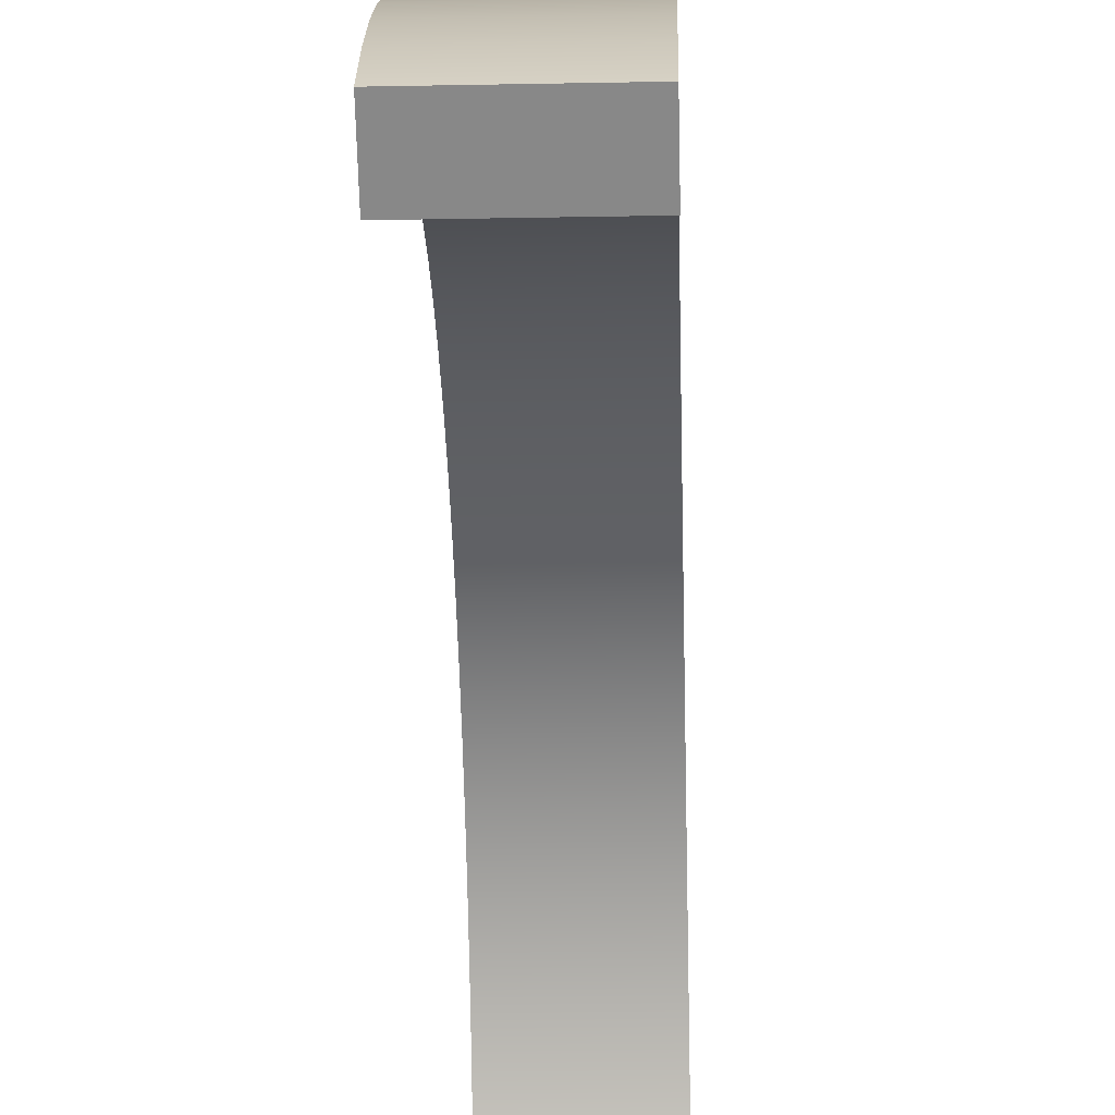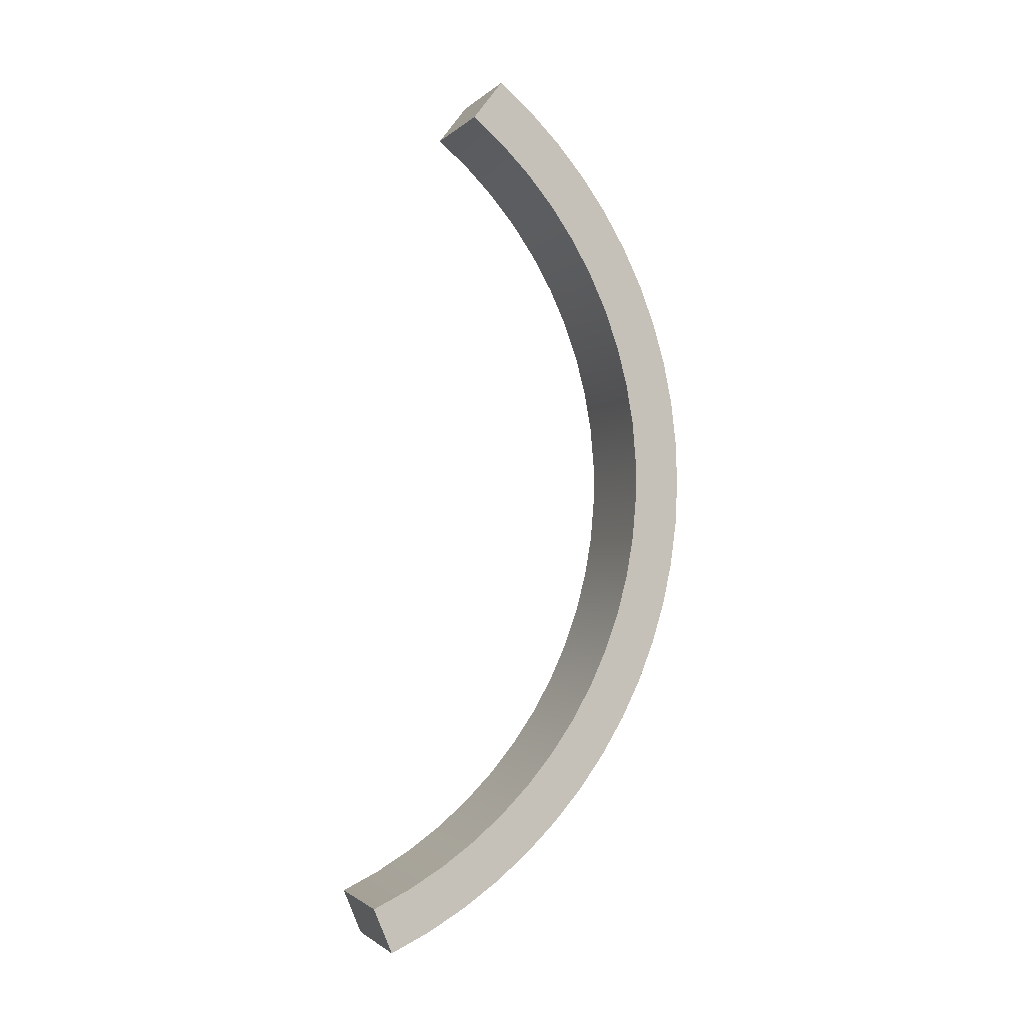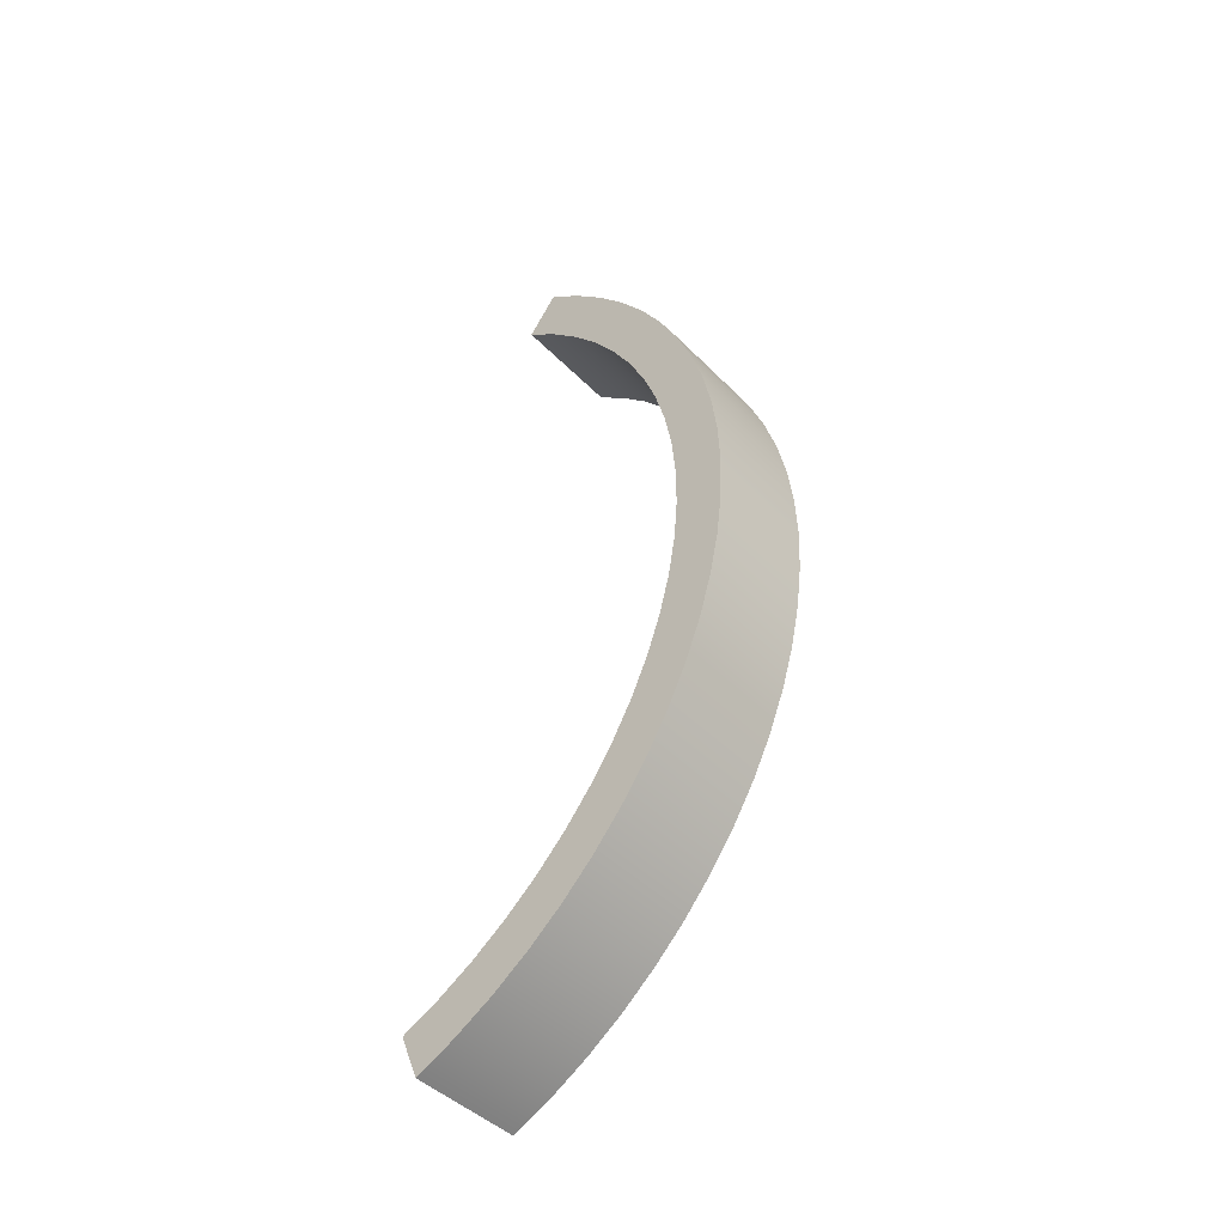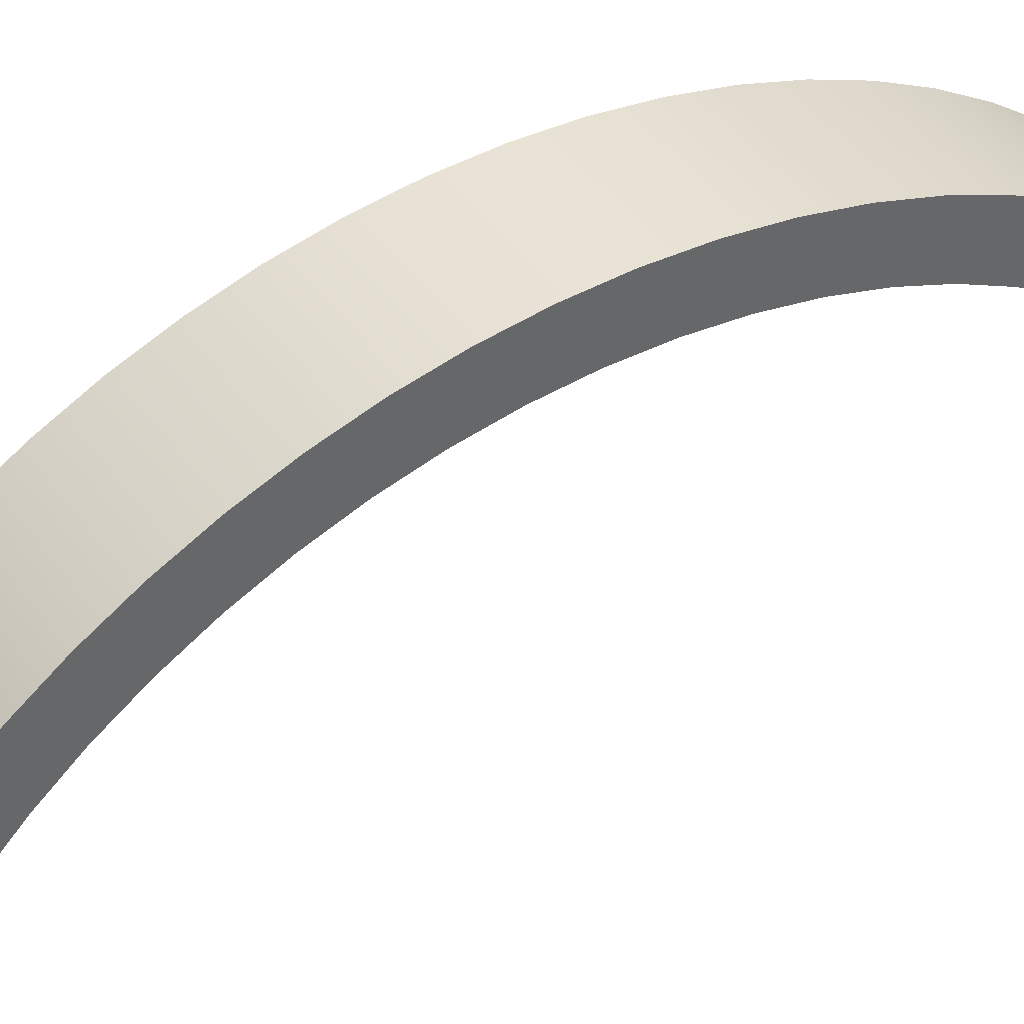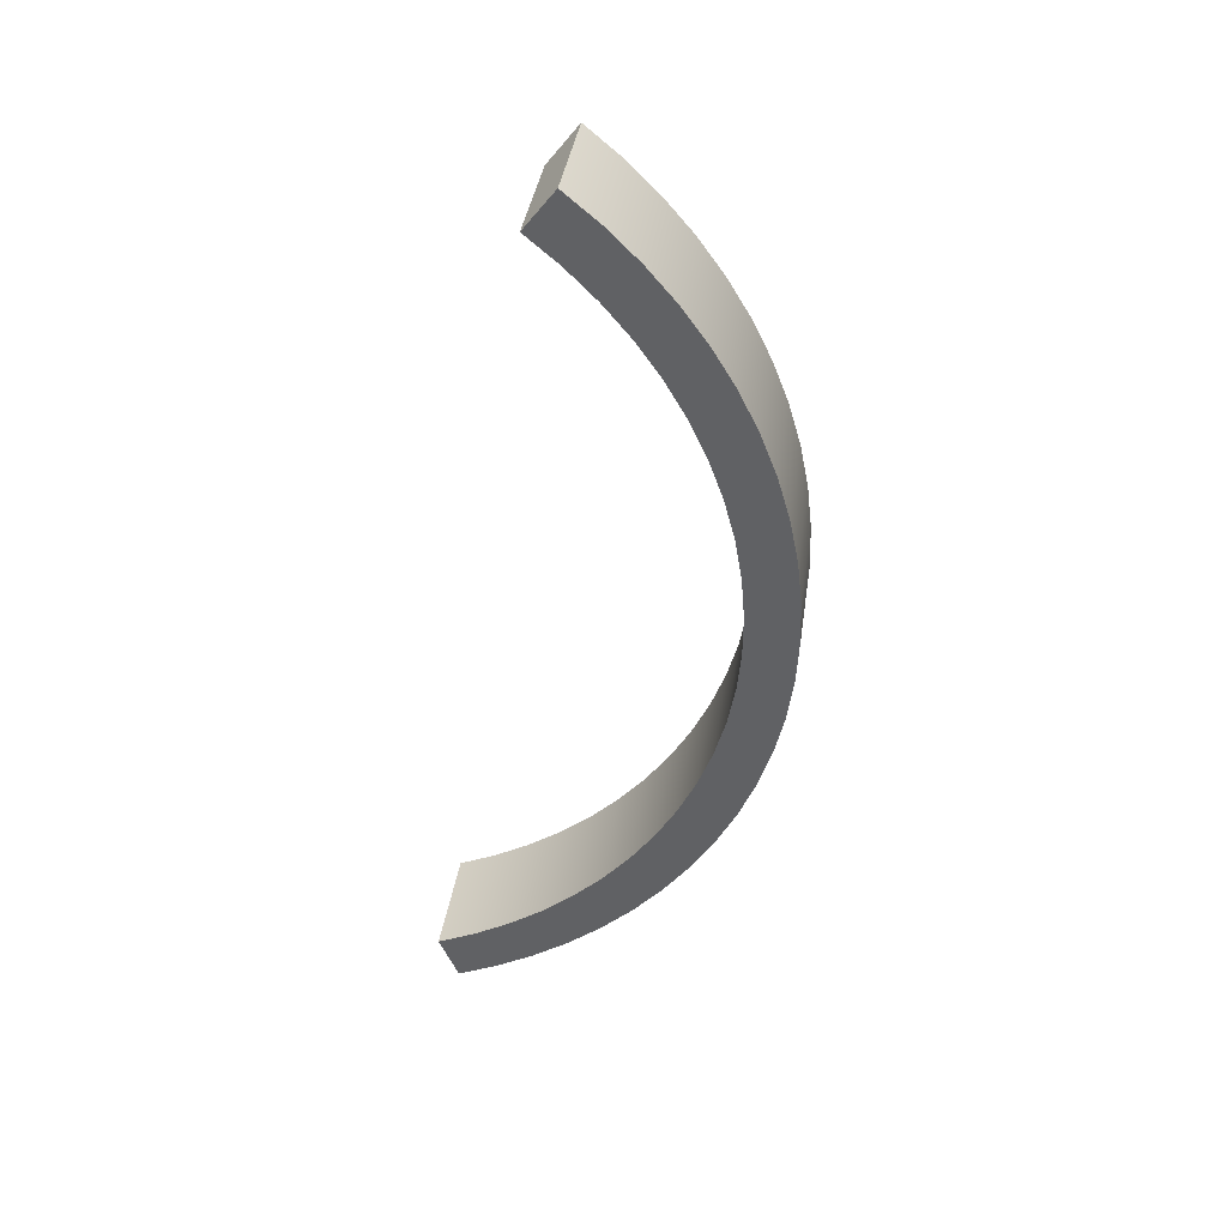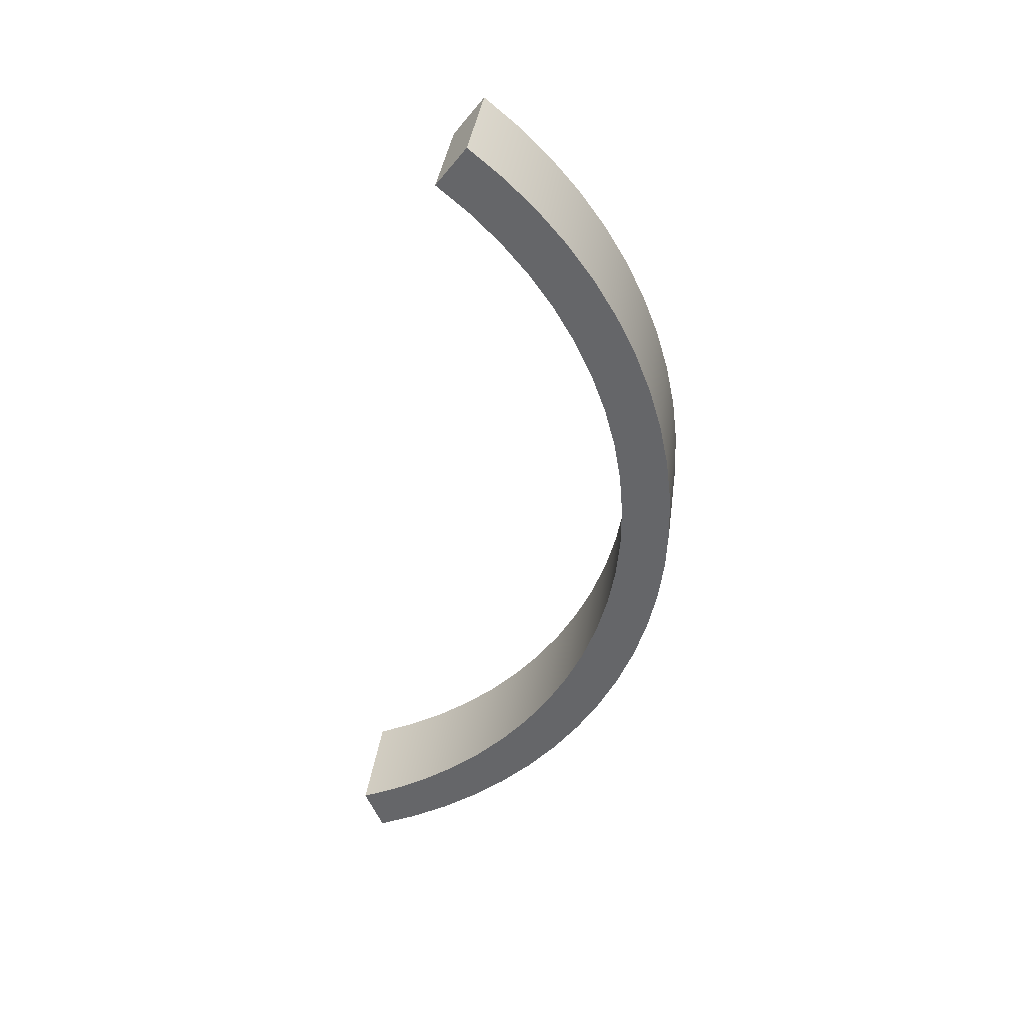
<metadata>
{"format":"obj","ext":"obj","renderer":"f3d","projection":"perspective","resolution":1024,"background":"white","views":[{"elev":-25.3,"azim":1.8,"up":"+Y"},{"elev":-1.8,"azim":68.6,"up":"+Z"},{"elev":-45.1,"azim":130.8,"up":"+Z"},{"elev":41.3,"azim":-122.1,"up":"+Y"},{"elev":39.1,"azim":98.4,"up":"+Z"},{"elev":37.1,"azim":97.4,"up":"+Z"}]}
</metadata>
<code>
v -4.5 25.87 33.72
v -4.5 28.6 31.43
v -4.5 31.13 28.93
v -4.5 33.44 26.22
v -4.5 35.52 23.33
v -4.5 37.35 20.28
v -4.5 38.92 17.08
v -4.5 40.21 13.77
v -4.5 41.22 10.35
v -4.5 41.94 6.868
v -4.5 42.37 3.335
v -4.5 42.5 -0.2225
v -4.5 42.33 -3.778
v -4.5 41.87 -7.307
v -4.5 41.11 -10.78
v -4.5 40.06 -14.19
v -4.5 38.73 -17.49
v -4.5 37.14 -20.67
v -4.5 35.28 -23.7
v -4.5 33.17 -26.57
v -4.5 30.83 -29.26
v -4.5 28.27 -31.73
v -4.5 25.52 -33.99
v -4.5 22.58 -36
v -4.5 19.49 -37.77
v -4.5 16.26 -39.26
v -4.5 14.73 -35.57
v -4.5 17.78 -34.15
v -4.5 20.69 -32.47
v -4.5 23.44 -30.54
v -4.5 26.01 -28.39
v -4.5 28.39 -26.01
v -4.5 30.54 -23.44
v -4.5 32.47 -20.69
v -4.5 34.15 -17.78
v -4.5 35.57 -14.73
v -4.5 36.72 -11.58
v -4.5 37.59 -8.333
v -4.5 38.17 -5.025
v -4.5 38.46 -1.679
v -4.5 38.46 1.679
v -4.5 38.17 5.025
v -4.5 37.59 8.333
v -4.5 36.72 11.58
v -4.5 35.57 14.73
v -4.5 34.15 17.78
v -4.5 32.47 20.69
v -4.5 30.54 23.44
v -4.5 28.39 26.01
v -4.5 26.01 28.39
v -4.5 23.44 30.54
v -4.5 16.26 -39.26
v 4.5 16.26 -39.26
v 4.5 14.73 -35.57
v -4.5 14.73 -35.57
v -4.5 14.73 -35.57
v 4.5 14.73 -35.57
v 4.5 17.78 -34.15
v 4.5 20.69 -32.47
v 4.5 23.44 -30.54
v 4.5 26.01 -28.39
v 4.5 28.39 -26.01
v 4.5 30.54 -23.44
v 4.5 32.47 -20.69
v 4.5 34.15 -17.78
v 4.5 35.57 -14.73
v 4.5 36.72 -11.58
v 4.5 37.59 -8.333
v 4.5 38.17 -5.025
v 4.5 38.46 -1.679
v 4.5 38.46 1.679
v 4.5 38.17 5.025
v 4.5 37.59 8.333
v 4.5 36.72 11.58
v 4.5 35.57 14.73
v 4.5 34.15 17.78
v 4.5 32.47 20.69
v 4.5 30.54 23.44
v 4.5 28.39 26.01
v 4.5 26.01 28.39
v 4.5 23.44 30.54
v -4.5 23.44 30.54
v -4.5 26.01 28.39
v -4.5 28.39 26.01
v -4.5 30.54 23.44
v -4.5 32.47 20.69
v -4.5 34.15 17.78
v -4.5 35.57 14.73
v -4.5 36.72 11.58
v -4.5 37.59 8.333
v -4.5 38.17 5.025
v -4.5 38.46 1.679
v -4.5 38.46 -1.679
v -4.5 38.17 -5.025
v -4.5 37.59 -8.333
v -4.5 36.72 -11.58
v -4.5 35.57 -14.73
v -4.5 34.15 -17.78
v -4.5 32.47 -20.69
v -4.5 30.54 -23.44
v -4.5 28.39 -26.01
v -4.5 26.01 -28.39
v -4.5 23.44 -30.54
v -4.5 20.69 -32.47
v -4.5 17.78 -34.15
v -4.5 23.44 30.54
v 4.5 23.44 30.54
v 4.5 25.87 33.72
v -4.5 25.87 33.72
v -4.5 25.87 33.72
v 4.5 25.87 33.72
v 4.5 28.6 31.43
v 4.5 31.13 28.93
v 4.5 33.44 26.22
v 4.5 35.52 23.33
v 4.5 37.35 20.28
v 4.5 38.92 17.08
v 4.5 40.21 13.77
v 4.5 41.22 10.35
v 4.5 41.94 6.868
v 4.5 42.37 3.335
v 4.5 42.5 -0.2225
v 4.5 42.33 -3.778
v 4.5 41.87 -7.307
v 4.5 41.11 -10.78
v 4.5 40.06 -14.19
v 4.5 38.73 -17.49
v 4.5 37.14 -20.67
v 4.5 35.28 -23.7
v 4.5 33.17 -26.57
v 4.5 30.83 -29.26
v 4.5 28.27 -31.73
v 4.5 25.52 -33.99
v 4.5 22.58 -36
v 4.5 19.49 -37.77
v 4.5 16.26 -39.26
v -4.5 16.26 -39.26
v -4.5 19.49 -37.77
v -4.5 22.58 -36
v -4.5 25.52 -33.99
v -4.5 28.27 -31.73
v -4.5 30.83 -29.26
v -4.5 33.17 -26.57
v -4.5 35.28 -23.7
v -4.5 37.14 -20.67
v -4.5 38.73 -17.49
v -4.5 40.06 -14.19
v -4.5 41.11 -10.78
v -4.5 41.87 -7.307
v -4.5 42.33 -3.778
v -4.5 42.5 -0.2225
v -4.5 42.37 3.335
v -4.5 41.94 6.868
v -4.5 41.22 10.35
v -4.5 40.21 13.77
v -4.5 38.92 17.08
v -4.5 37.35 20.28
v -4.5 35.52 23.33
v -4.5 33.44 26.22
v -4.5 31.13 28.93
v -4.5 28.6 31.43
v 4.5 16.26 -39.26
v 4.5 19.49 -37.77
v 4.5 22.58 -36
v 4.5 25.52 -33.99
v 4.5 28.27 -31.73
v 4.5 30.83 -29.26
v 4.5 33.17 -26.57
v 4.5 35.28 -23.7
v 4.5 37.14 -20.67
v 4.5 38.73 -17.49
v 4.5 40.06 -14.19
v 4.5 41.11 -10.78
v 4.5 41.87 -7.307
v 4.5 42.33 -3.778
v 4.5 42.5 -0.2225
v 4.5 42.37 3.335
v 4.5 41.94 6.868
v 4.5 41.22 10.35
v 4.5 40.21 13.77
v 4.5 38.92 17.08
v 4.5 37.35 20.28
v 4.5 35.52 23.33
v 4.5 33.44 26.22
v 4.5 31.13 28.93
v 4.5 28.6 31.43
v 4.5 25.87 33.72
v 4.5 23.44 30.54
v 4.5 26.01 28.39
v 4.5 28.39 26.01
v 4.5 30.54 23.44
v 4.5 32.47 20.69
v 4.5 34.15 17.78
v 4.5 35.57 14.73
v 4.5 36.72 11.58
v 4.5 37.59 8.333
v 4.5 38.17 5.025
v 4.5 38.46 1.679
v 4.5 38.46 -1.679
v 4.5 38.17 -5.025
v 4.5 37.59 -8.333
v 4.5 36.72 -11.58
v 4.5 35.57 -14.73
v 4.5 34.15 -17.78
v 4.5 32.47 -20.69
v 4.5 30.54 -23.44
v 4.5 28.39 -26.01
v 4.5 26.01 -28.39
v 4.5 23.44 -30.54
v 4.5 20.69 -32.47
v 4.5 17.78 -34.15
v 4.5 14.73 -35.57
g 20599d24-e2ea-11ea-9106-54bf646e7e1f
f 51 1 50
f 50 1 2
f 50 2 49
f 49 2 3
f 49 3 48
f 48 3 4
f 48 4 47
f 47 4 5
f 47 5 46
f 46 5 6
f 46 6 45
f 45 6 7
f 45 7 44
f 44 7 8
f 44 8 43
f 43 8 9
f 43 9 42
f 42 9 10
f 42 10 41
f 41 10 11
f 41 11 12
f 41 12 40
f 40 12 13
f 40 13 14
f 40 14 39
f 39 14 15
f 39 15 38
f 38 15 16
f 38 16 37
f 37 16 17
f 37 17 36
f 36 17 18
f 36 18 35
f 35 18 19
f 35 19 34
f 34 19 20
f 34 20 33
f 33 20 21
f 33 21 32
f 32 21 22
f 32 22 31
f 31 22 23
f 31 23 30
f 30 23 24
f 30 24 29
f 29 24 25
f 29 25 28
f 28 25 26
f 28 26 27
g 2060f034-e2ea-11ea-a0f7-54bf646e7e1f
f 53 54 52
f 52 54 55
g 20684346-e2ea-11ea-846b-54bf646e7e1f
f 56 57 105
f 105 57 58
f 105 58 104
f 104 58 59
f 104 59 103
f 103 59 60
f 103 60 102
f 102 60 61
f 102 61 101
f 101 61 62
f 101 62 100
f 100 62 63
f 100 63 99
f 99 63 64
f 99 64 98
f 98 64 65
f 98 65 97
f 97 65 66
f 97 66 96
f 96 66 67
f 96 67 95
f 95 67 68
f 95 68 94
f 94 68 69
f 94 69 93
f 93 69 70
f 93 70 92
f 92 70 71
f 92 71 91
f 91 71 72
f 91 72 90
f 90 72 73
f 90 73 89
f 89 73 74
f 89 74 88
f 88 74 75
f 88 75 87
f 87 75 76
f 87 76 86
f 86 76 77
f 86 77 85
f 85 77 78
f 85 78 84
f 84 78 79
f 84 79 83
f 83 79 80
f 83 80 82
f 82 80 81
g 206fbd7a-e2ea-11ea-8203-54bf646e7e1f
f 107 108 106
f 106 108 109
g 207710ae-e2ea-11ea-ac37-54bf646e7e1f
f 110 111 161
f 161 111 112
f 161 112 160
f 160 112 113
f 160 113 159
f 159 113 114
f 159 114 158
f 158 114 115
f 158 115 157
f 157 115 116
f 157 116 156
f 156 116 117
f 156 117 155
f 155 117 118
f 155 118 154
f 154 118 119
f 154 119 153
f 153 119 120
f 153 120 152
f 152 120 121
f 152 121 151
f 151 121 122
f 151 122 150
f 150 122 123
f 150 123 149
f 149 123 124
f 149 124 148
f 148 124 125
f 148 125 147
f 147 125 126
f 147 126 146
f 146 126 127
f 146 127 145
f 145 127 128
f 145 128 144
f 144 128 129
f 144 129 143
f 143 129 130
f 143 130 142
f 142 130 131
f 142 131 141
f 141 131 132
f 141 132 140
f 140 132 133
f 140 133 139
f 139 133 134
f 139 134 138
f 138 134 135
f 138 135 137
f 137 135 136
g 207eb17e-e2ea-11ea-8229-54bf646e7e1f
f 212 162 211
f 211 162 163
f 211 163 210
f 210 163 164
f 210 164 209
f 209 164 165
f 209 165 208
f 208 165 166
f 208 166 207
f 207 166 167
f 207 167 206
f 206 167 168
f 206 168 205
f 205 168 169
f 205 169 204
f 204 169 170
f 204 170 203
f 203 170 171
f 203 171 202
f 202 171 172
f 202 172 201
f 201 172 173
f 201 173 200
f 200 173 174
f 200 174 199
f 199 174 175
f 199 175 176
f 199 176 198
f 198 176 177
f 198 177 178
f 198 178 197
f 197 178 179
f 197 179 196
f 196 179 180
f 196 180 195
f 195 180 181
f 195 181 194
f 194 181 182
f 194 182 193
f 193 182 183
f 193 183 192
f 192 183 184
f 192 184 191
f 191 184 185
f 191 185 190
f 190 185 186
f 190 186 189
f 189 186 187
f 189 187 188

</code>
